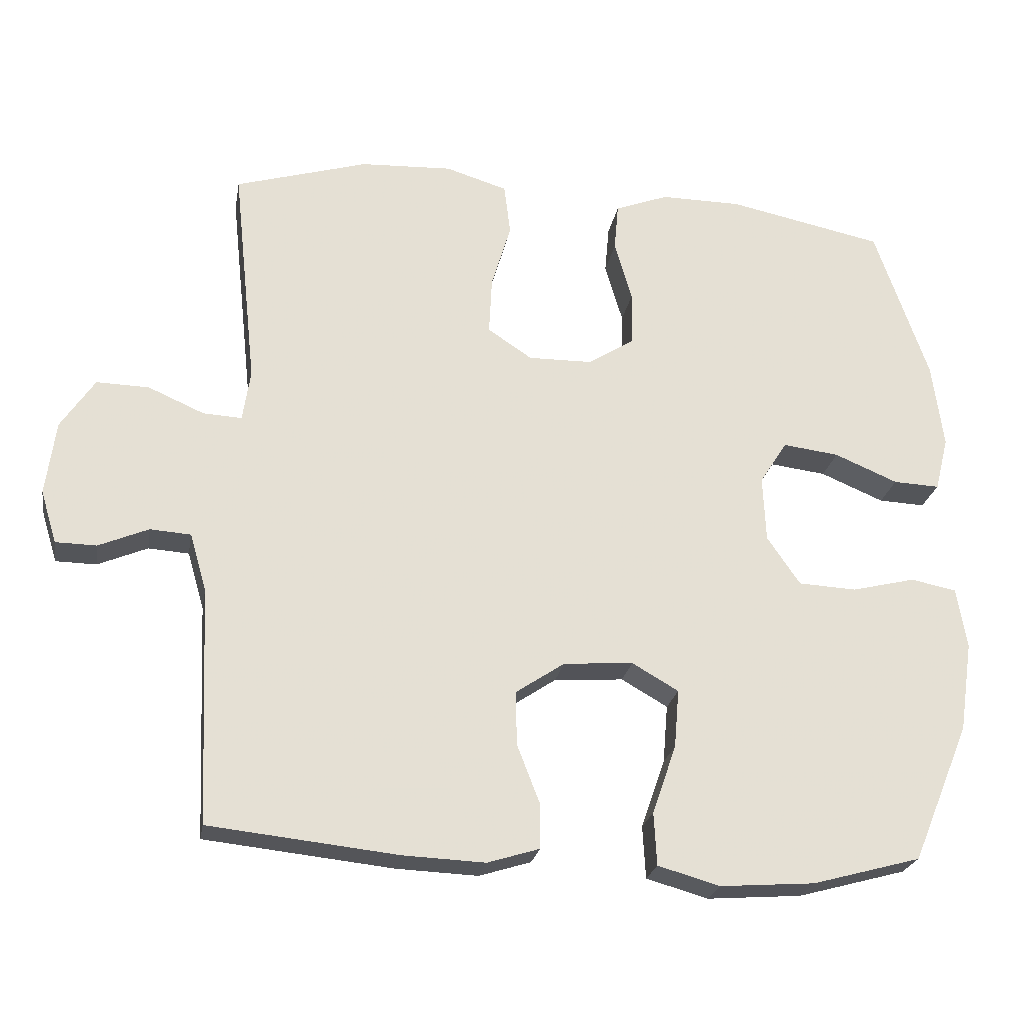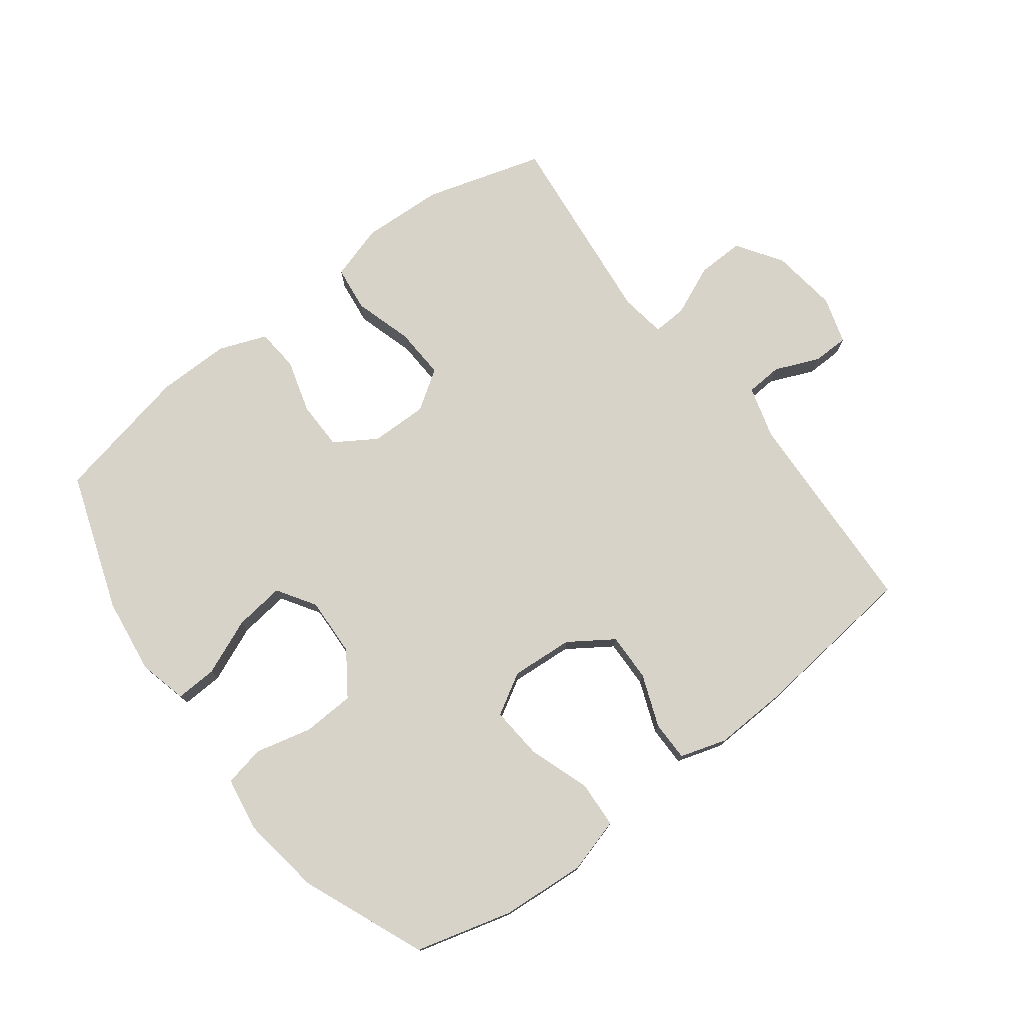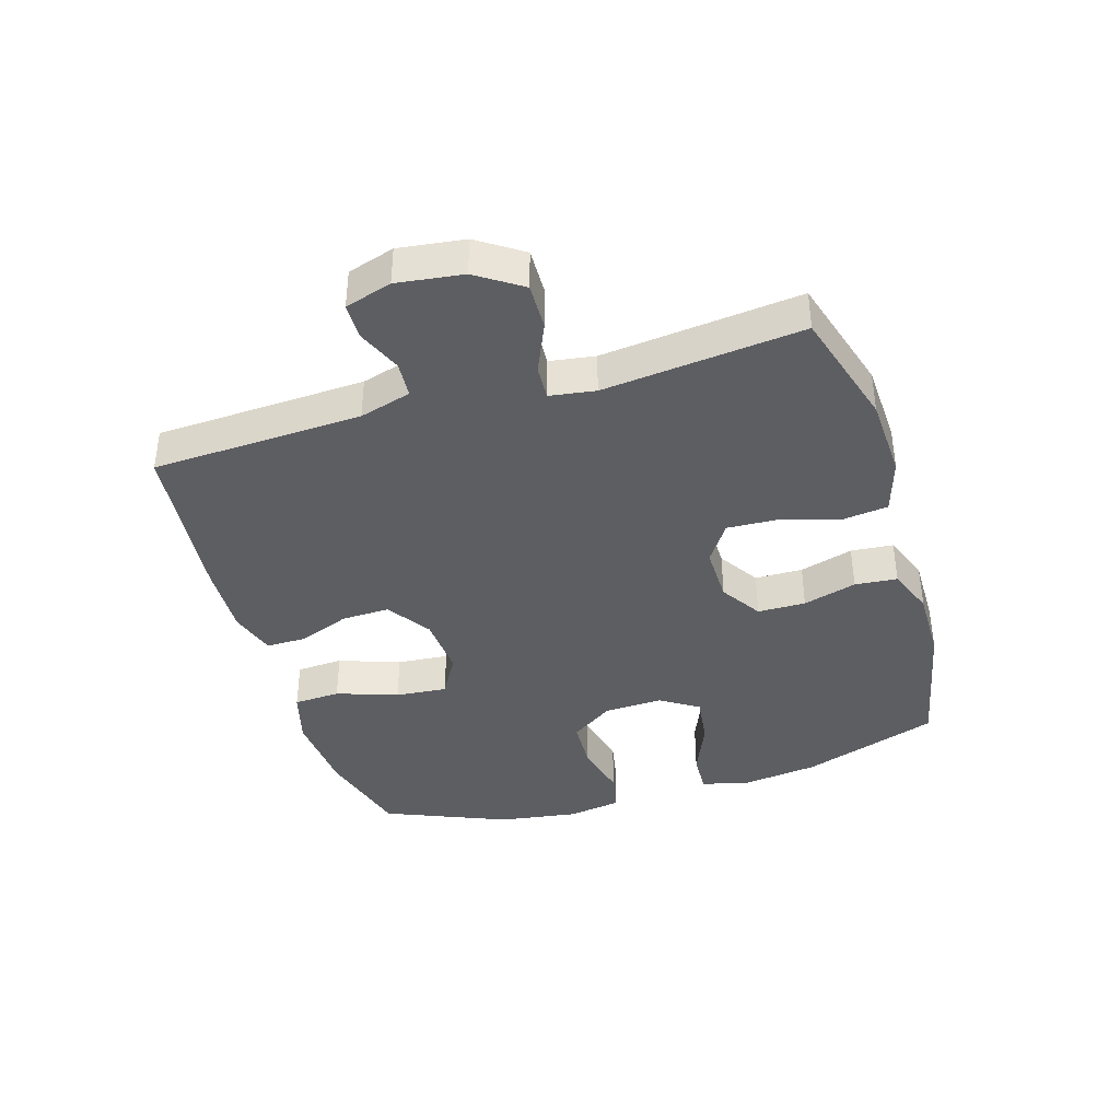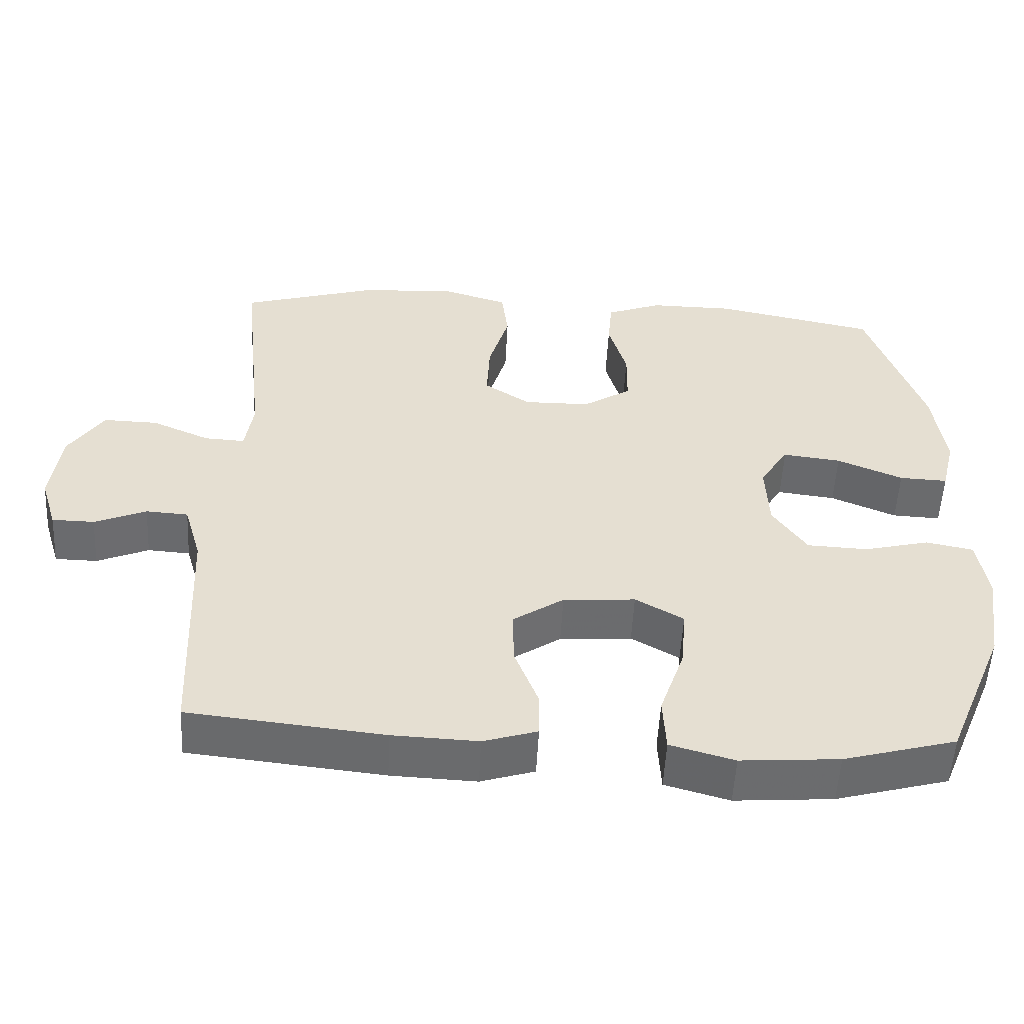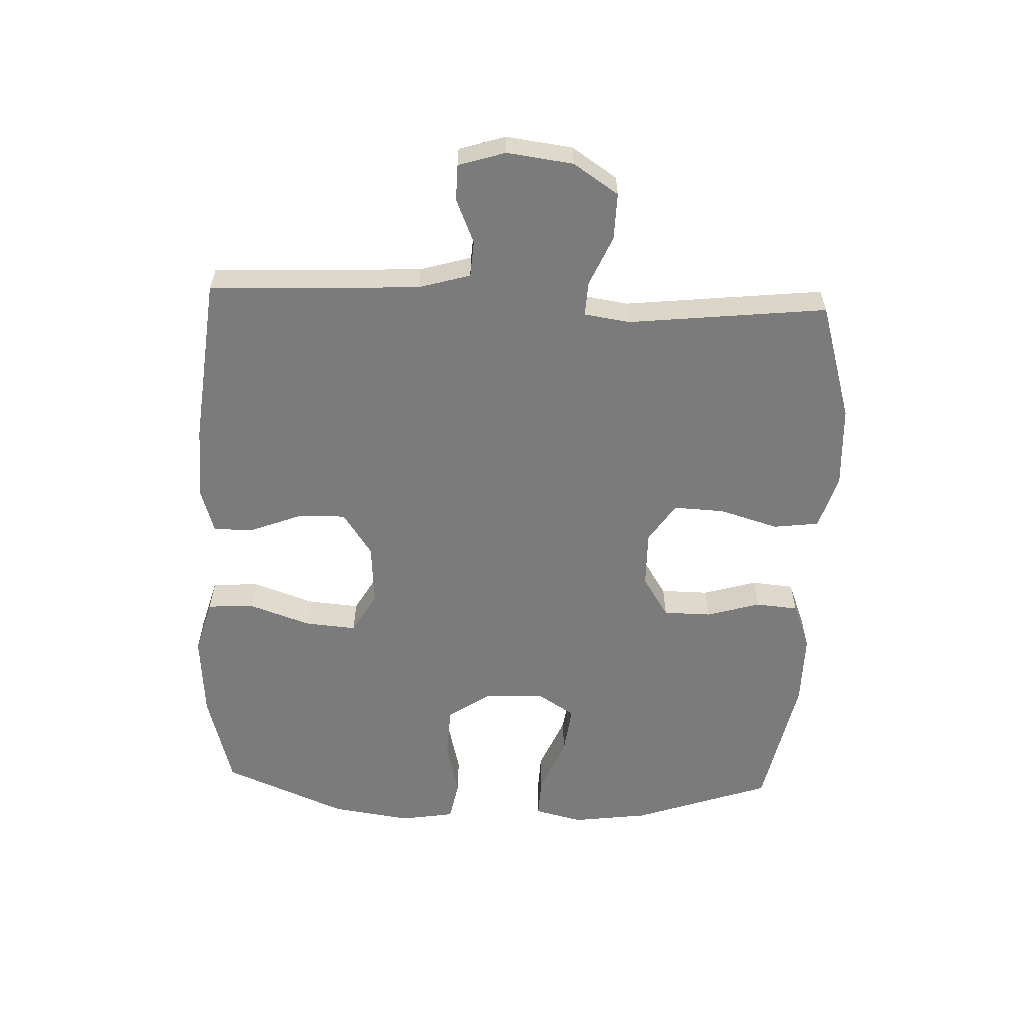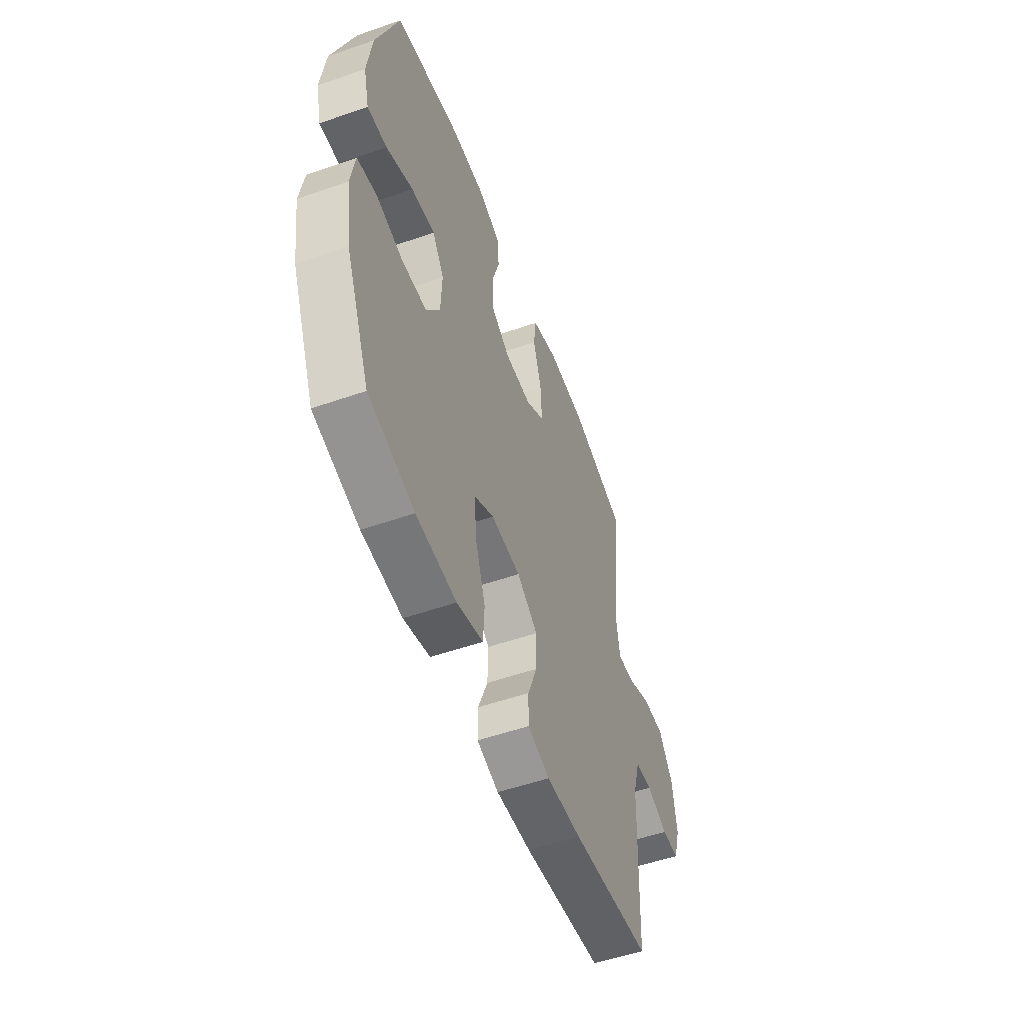
<metadata>
{"format":"obj","ext":"obj","renderer":"f3d","projection":"perspective","resolution":1024,"background":"white","views":[{"elev":-23.8,"azim":-9.8,"up":"+Z"},{"elev":76.0,"azim":142.9,"up":"+Y"},{"elev":-39.3,"azim":-73.1,"up":"+Y"},{"elev":-53.4,"azim":-2.9,"up":"+Z"},{"elev":-58.5,"azim":-92.2,"up":"+Y"},{"elev":-53.3,"azim":110.4,"up":"+Z"}]}
</metadata>
<code>
v -0.5 0.07 0.5
v -0.311 0.07 0.556
v -0.18 0.07 0.562
v -0.092 0.07 0.535
v -0.083 0.07 0.462
v -0.111 0.07 0.368
v -0.115 0.07 0.286
v -0.052 0.07 0.244
v 0.039 0.07 0.245
v 0.105 0.07 0.287
v 0.106 0.07 0.364
v 0.081 0.07 0.45
v 0.087 0.07 0.518
v 0.163 0.07 0.547
v 0.279 0.07 0.546
v 0.5 0.07 0.5
v 0.576 0.07 0.279
v 0.592 0.07 0.157
v 0.573 0.07 0.08
v 0.507 0.07 0.083
v 0.417 0.07 0.121
v 0.337 0.07 0.131
v 0.298 0.07 0.07
v 0.302 0.07 -0.024
v 0.349 0.07 -0.093
v 0.432 0.07 -0.097
v 0.522 0.07 -0.075
v 0.587 0.07 -0.088
v 0.601 0.07 -0.175
v 0.582 0.07 -0.303
v 0.5 0.07 -0.5
v 0.346 0.07 -0.542
v 0.211 0.07 -0.552
v 0.123 0.07 -0.527
v 0.119 0.07 -0.452
v 0.153 0.07 -0.354
v 0.16 0.07 -0.271
v 0.094 0.07 -0.233
v -0.005 0.07 -0.24
v -0.075 0.07 -0.287
v -0.073 0.07 -0.364
v -0.041 0.07 -0.447
v -0.041 0.07 -0.511
v -0.115 0.07 -0.534
v -0.232 0.07 -0.529
v -0.5 0.07 -0.5
v -0.515 0.07 -0.163
v -0.539 0.07 -0.08
v -0.597 0.07 -0.076
v -0.668 0.07 -0.106
v -0.726 0.07 -0.105
v -0.749 0.07 -0.03
v -0.735 0.07 0.076
v -0.687 0.07 0.148
v -0.612 0.07 0.146
v -0.532 0.07 0.111
v -0.477 0.07 0.108
v -0.466 0.07 0.181
v -0.5 0 0.5
v -0.311 0 0.556
v -0.18 0 0.562
v -0.092 0 0.535
v -0.083 0 0.462
v -0.111 0 0.368
v -0.115 0 0.286
v -0.052 0 0.244
v 0.039 0 0.245
v 0.105 0 0.287
v 0.106 0 0.364
v 0.081 0 0.45
v 0.087 0 0.518
v 0.163 0 0.547
v 0.279 0 0.546
v 0.5 0 0.5
v 0.576 0 0.279
v 0.592 0 0.157
v 0.573 0 0.08
v 0.507 0 0.083
v 0.417 0 0.121
v 0.337 0 0.131
v 0.298 0 0.07
v 0.302 0 -0.024
v 0.349 0 -0.093
v 0.432 0 -0.097
v 0.522 0 -0.075
v 0.587 0 -0.088
v 0.601 0 -0.175
v 0.582 0 -0.303
v 0.5 0 -0.5
v 0.346 0 -0.542
v 0.211 0 -0.552
v 0.123 0 -0.527
v 0.119 0 -0.452
v 0.153 0 -0.354
v 0.16 0 -0.271
v 0.094 0 -0.233
v -0.005 0 -0.24
v -0.075 0 -0.287
v -0.073 0 -0.364
v -0.041 0 -0.447
v -0.041 0 -0.511
v -0.115 0 -0.534
v -0.232 0 -0.529
v -0.5 0 -0.5
v -0.515 0 -0.163
v -0.539 0 -0.08
v -0.597 0 -0.076
v -0.668 0 -0.106
v -0.726 0 -0.105
v -0.749 0 -0.03
v -0.735 0 0.076
v -0.687 0 0.148
v -0.612 0 0.146
v -0.532 0 0.111
v -0.477 0 0.108
v -0.466 0 0.181
f 53 54 55 56
f 53 56 57
f 52 53 57
f 49 50 51 52
f 48 49 52 57
f 47 48 57
f 46 47 57 58
f 44 45 46 58
f 41 42 43 44
f 40 41 44 58
f 33 34 35 36
f 33 36 37
f 32 33 37
f 31 32 37
f 30 31 37
f 29 30 37 38
f 26 27 28 29
f 25 26 29 38
f 18 19 20 21
f 18 21 22
f 17 18 22
f 16 17 22
f 15 16 22 23
f 11 12 13 14
f 10 11 14 15
f 3 4 5 6
f 3 6 7
f 2 3 7
f 1 2 7
f 39 40 58 1
f 24 25 38 39
f 23 24 39
f 10 15 23 39
f 9 10 39
f 8 9 39
f 1 7 8 39
f 114 113 112 111
f 115 114 111
f 115 111 110
f 110 109 108 107
f 115 110 107 106
f 115 106 105
f 116 115 105 104
f 116 104 103 102
f 102 101 100 99
f 116 102 99 98
f 94 93 92 91
f 95 94 91
f 95 91 90
f 95 90 89
f 95 89 88
f 96 95 88 87
f 87 86 85 84
f 96 87 84 83
f 79 78 77 76
f 80 79 76
f 80 76 75
f 80 75 74
f 81 80 74 73
f 72 71 70 69
f 73 72 69 68
f 64 63 62 61
f 65 64 61
f 65 61 60
f 65 60 59
f 59 116 98 97
f 97 96 83 82
f 97 82 81
f 97 81 73 68
f 97 68 67
f 97 67 66
f 97 66 65 59
f 1 59 60 2
f 2 60 61 3
f 3 61 62 4
f 4 62 63 5
f 5 63 64 6
f 6 64 65 7
f 7 65 66 8
f 8 66 67 9
f 9 67 68 10
f 10 68 69 11
f 11 69 70 12
f 12 70 71 13
f 13 71 72 14
f 14 72 73 15
f 15 73 74 16
f 16 74 75 17
f 17 75 76 18
f 18 76 77 19
f 19 77 78 20
f 20 78 79 21
f 21 79 80 22
f 22 80 81 23
f 23 81 82 24
f 24 82 83 25
f 25 83 84 26
f 26 84 85 27
f 27 85 86 28
f 28 86 87 29
f 29 87 88 30
f 30 88 89 31
f 31 89 90 32
f 32 90 91 33
f 33 91 92 34
f 34 92 93 35
f 35 93 94 36
f 36 94 95 37
f 37 95 96 38
f 38 96 97 39
f 39 97 98 40
f 40 98 99 41
f 41 99 100 42
f 42 100 101 43
f 43 101 102 44
f 44 102 103 45
f 45 103 104 46
f 46 104 105 47
f 47 105 106 48
f 48 106 107 49
f 49 107 108 50
f 50 108 109 51
f 51 109 110 52
f 52 110 111 53
f 53 111 112 54
f 54 112 113 55
f 55 113 114 56
f 56 114 115 57
f 57 115 116 58
f 58 116 59 1

</code>
